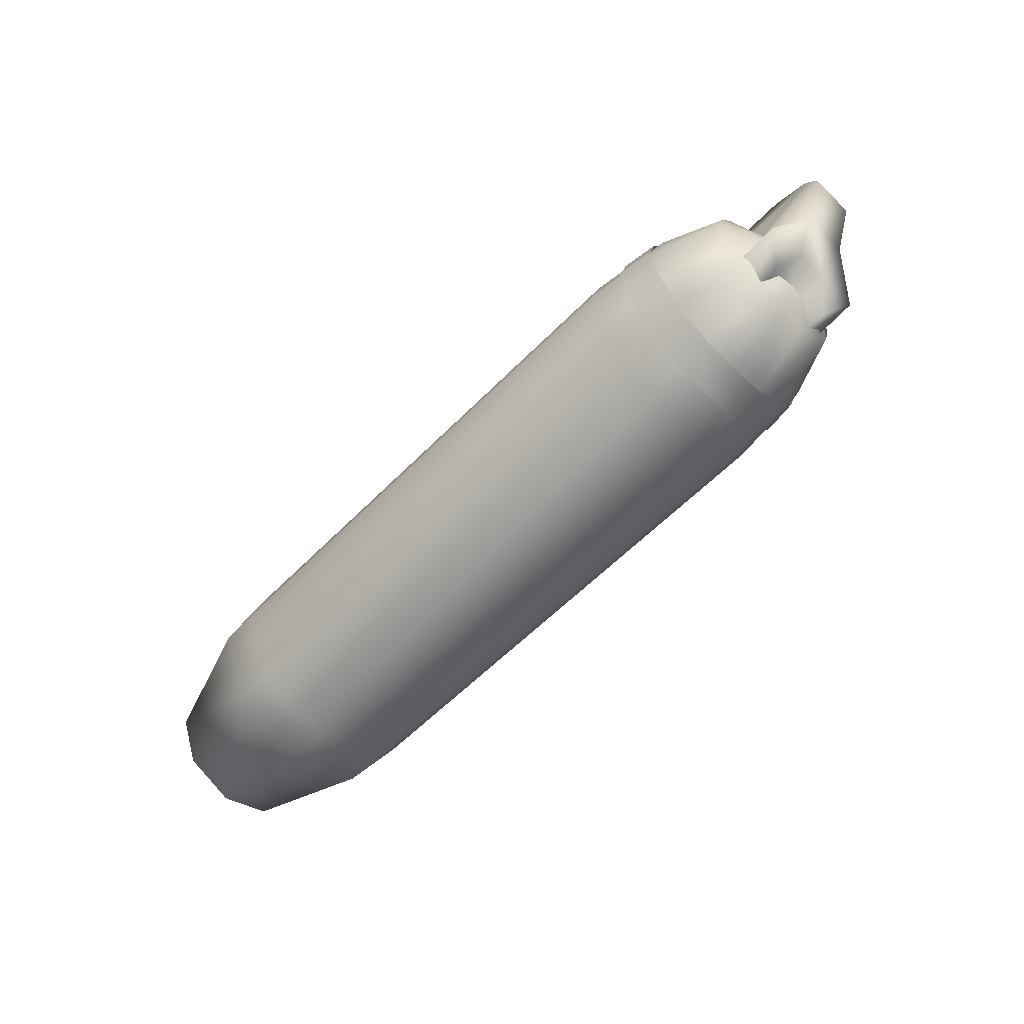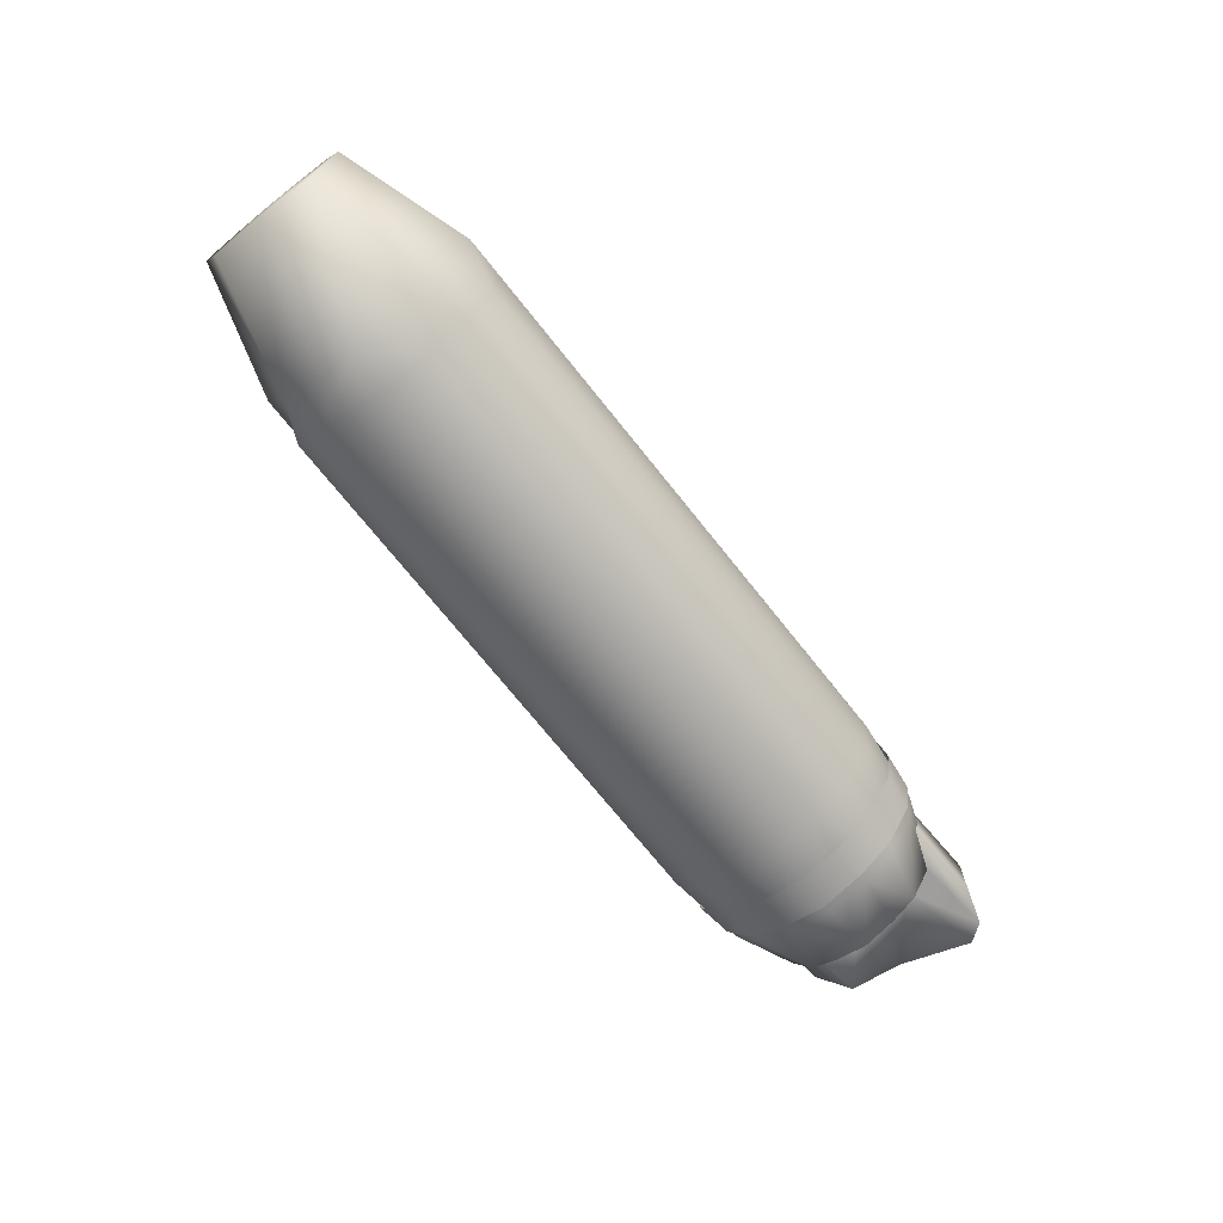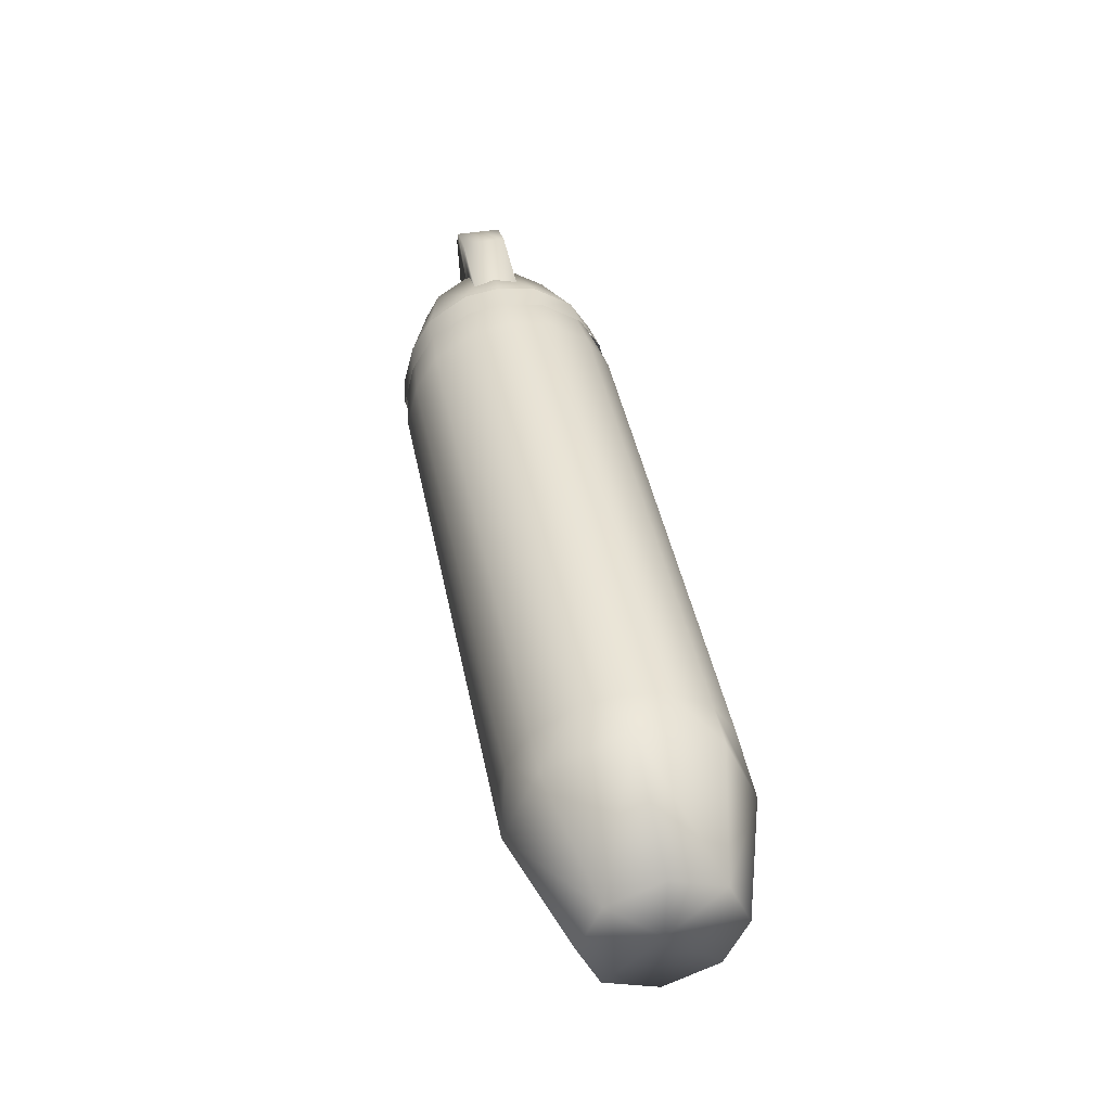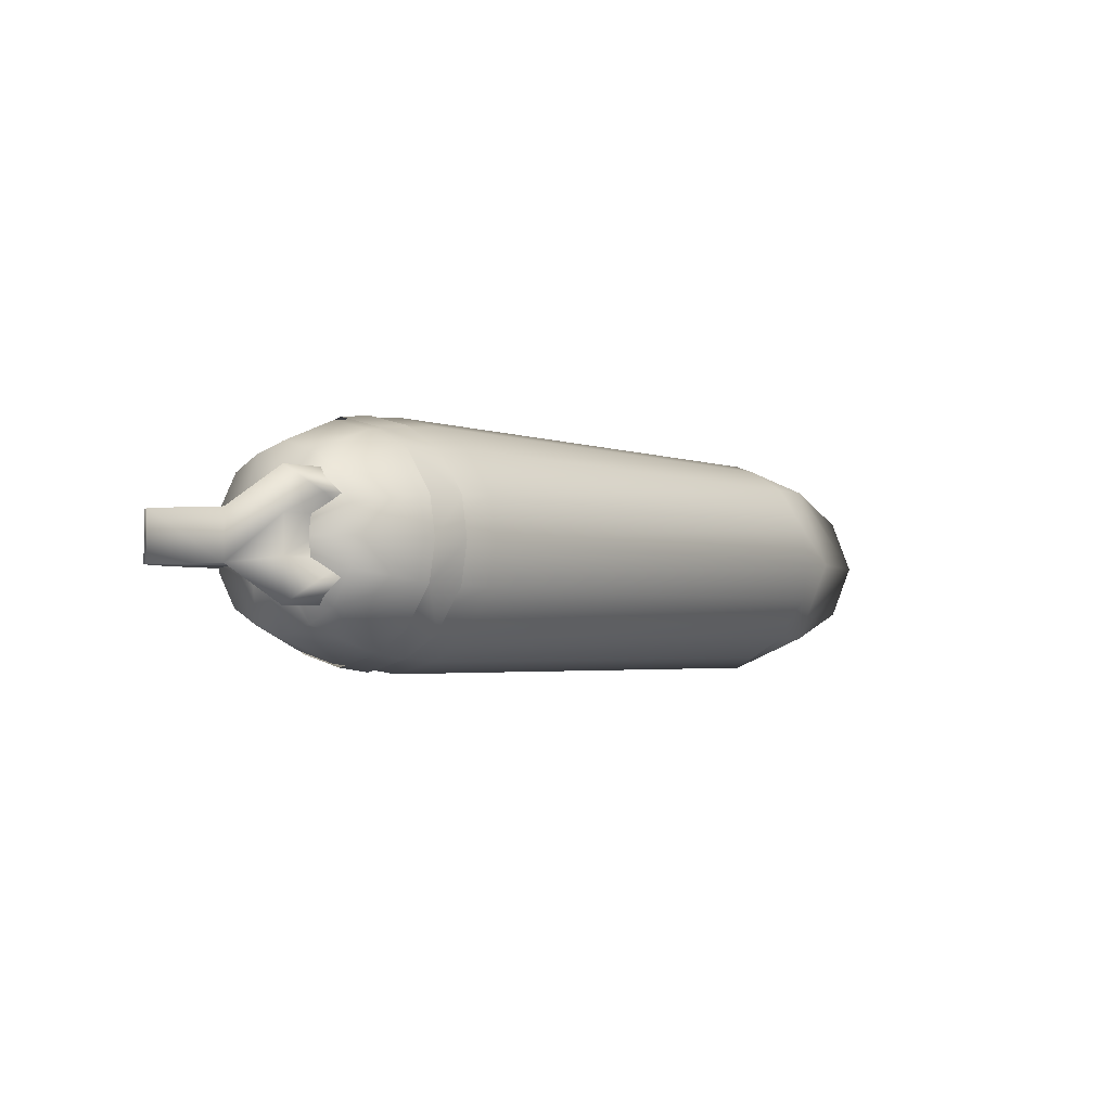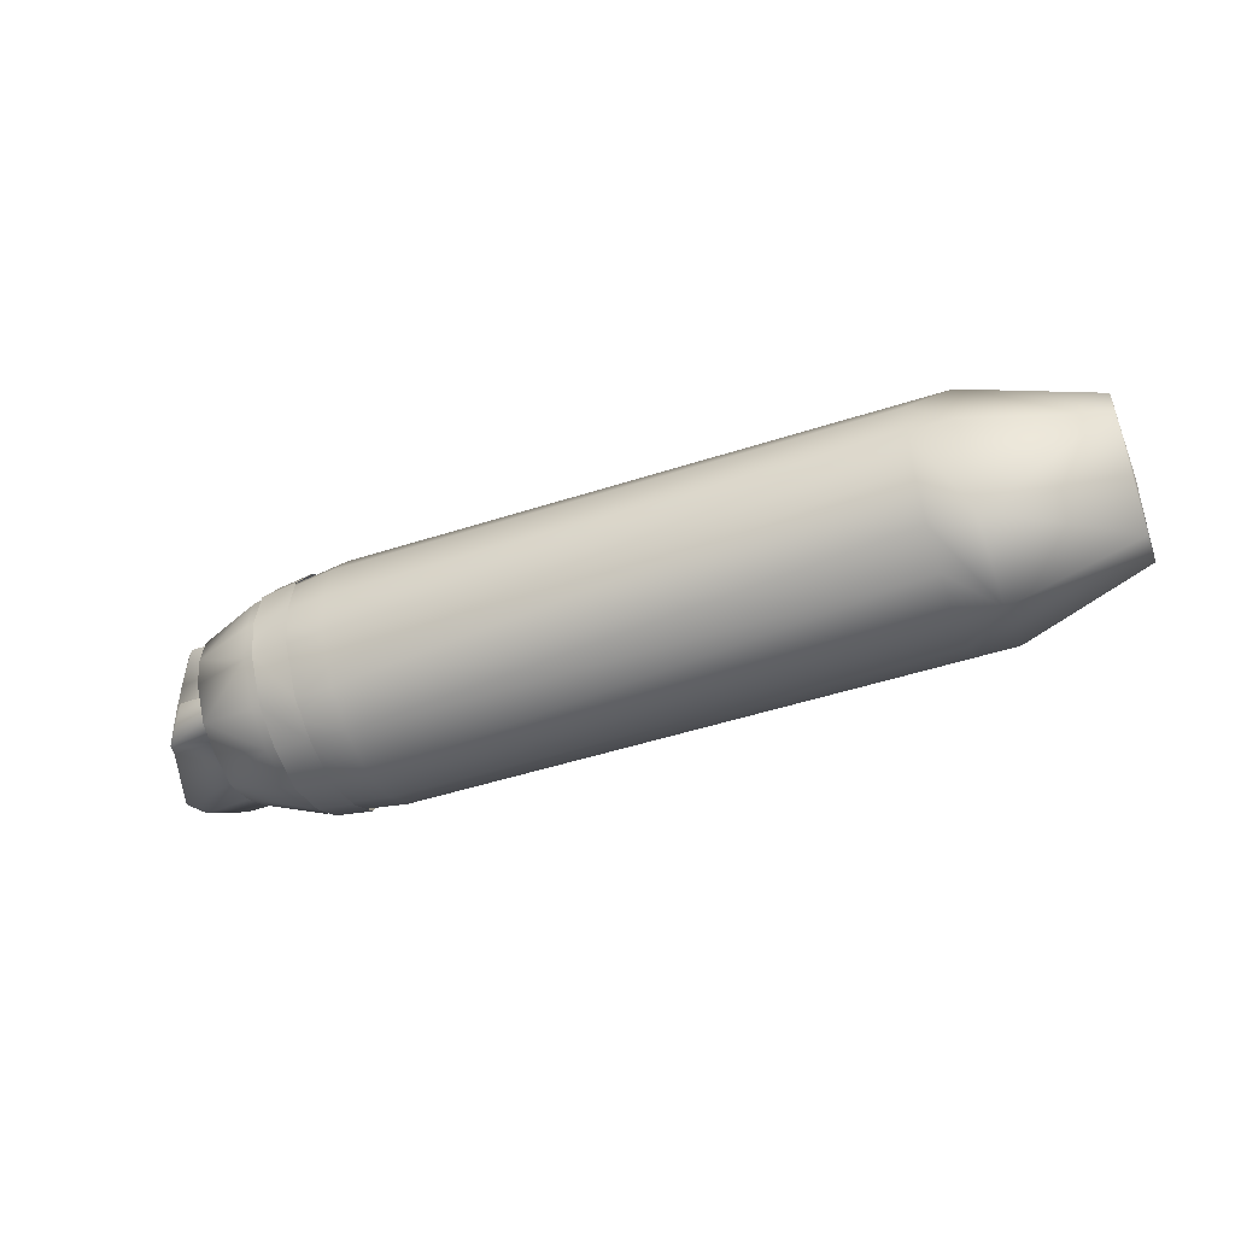
<metadata>
{"format":"obj","ext":"obj","renderer":"f3d","projection":"perspective","resolution":1024,"background":"white","views":[{"elev":-60.2,"azim":-134.4,"up":"+Y"},{"elev":-70.2,"azim":128.0,"up":"+Z"},{"elev":43.1,"azim":78.9,"up":"+Y"},{"elev":-2.8,"azim":-52.7,"up":"+Z"},{"elev":-46.8,"azim":20.2,"up":"+Z"}]}
</metadata>
<code>
o default:default.006_default:default.022
v -0.04387 0.02043 -0.00728
v -0.04385 0.02154 9.3e-05
v 0.05461 0.01979 -0.007226
v 0.05463 0.02091 5.8e-05
v -0.04386 0.02038 0.007457
v 0.05462 0.01973 0.007326
v -0.04387 0.01523 0.01516
v 0.05461 0.01467 0.01496
v 0.0546 0.01479 -0.01489
v -0.04388 0.01534 -0.01503
v 0.05457 0.008124 -0.01898
v -0.04391 0.008638 -0.01917
v 0.05453 -0.000116 -0.02113
v -0.04395 0.000274 -0.02134
v 0.0545 -0.00844 -0.01905
v -0.04398 -0.008112 -0.01923
v 0.05448 -0.01507 -0.01501
v -0.04401 -0.01485 -0.01514
v 0.05446 -0.0202 -0.007381
v -0.04402 -0.02 -0.007438
v 0.05446 -0.02131 -0.000106
v -0.04403 -0.02116 -7.3e-05
v -0.04387 0.01523 0.01516
v -0.0439 0.008489 0.01925
v 0.05461 0.01467 0.01496
v 0.05458 0.007976 0.01899
v -0.04393 0.000108 0.02136
v 0.05455 -0.000279 0.02109
v -0.04396 -0.008261 0.01919
v 0.05452 -0.008589 0.01893
v -0.04399 -0.01496 0.01504
v 0.05449 -0.01518 0.01484
v -0.04401 -0.02006 0.0073
v 0.05447 -0.02026 0.00717
v -0.04403 -0.02116 -7.3e-05
v 0.05446 -0.02131 -0.000106
v -0.06161 -0.01274 0.00637
v -0.07394 -0.01232 0.006376
v -0.0656 -0.009223 0.003285
v -0.0778 -0.00777 0.003294
v -0.07394 -0.01227 -0.006434
v -0.07781 -0.007387 -0.01063
v -0.06162 -0.01269 -0.006439
v -0.0656 -0.008841 -0.01063
v -0.0656 -0.008923 0.0106
v -0.0778 -0.00747 0.01061
v -0.06161 -0.01274 0.00637
v -0.07394 -0.01232 0.006376
v -0.0778 -0.00777 0.003294
v -0.08236 0.000363 -0.004217
v -0.07781 -0.007744 -0.003314
v -0.07781 -0.007387 -0.01063
v -0.07394 -0.01227 -0.006434
v -0.07394 -0.01232 0.006376
v -0.0778 -0.00747 0.01061
v -0.08236 0.00033 0.004263
v -0.08658 0.01276 0.004313
v -0.08659 0.01279 -0.004167
v -0.08424 0.01611 0.004325
v -0.08424 0.01614 -0.004155
v -0.07733 0.01833 -0.004149
v -0.07733 0.0183 0.004332
v -0.05951 0.01757 0.004323
v -0.05951 0.0176 -0.004157
v -0.0778 -0.00777 0.003294
v -0.07781 -0.007744 -0.003314
v -0.0656 -0.009223 0.003285
v -0.0656 -0.009198 -0.003324
v -0.07394 -0.01227 -0.006434
v -0.06162 -0.01269 -0.006439
v -0.05951 0.01757 0.004323
v -0.07733 0.0183 0.004332
v -0.06724 0.0145 0.004314
v -0.08424 0.01611 0.004325
v -0.07156 0.009445 0.004295
v -0.08658 0.01276 0.004313
v -0.08236 0.00033 0.004263
v -0.07063 6e-05 0.004258
v -0.0778 -0.00747 0.01061
v -0.0656 -0.008923 0.0106
v -0.0656 -0.008841 -0.01063
v -0.07781 -0.007387 -0.01063
v -0.07063 9.3e-05 -0.004222
v -0.08236 0.000363 -0.004217
v -0.07156 0.009478 -0.004185
v -0.08659 0.01279 -0.004167
v -0.08424 0.01614 -0.004155
v -0.06725 0.01454 -0.004167
v -0.07733 0.01833 -0.004149
v -0.05951 0.0176 -0.004157
v 0.08528 -0.009979 -0.009757
v 0.08527 -0.01403 -8.8e-05
v 0.06205 -0.01508 -0.015
v 0.06203 -0.02132 -0.000109
v 0.05446 -0.02131 -0.000106
v 0.05446 -0.0202 -0.007381
v 0.06205 -0.01508 -0.015
v 0.08532 -0.000279 -0.01373
v 0.06211 -0.000145 -0.02112
v 0.08536 0.009391 -0.009681
v 0.06217 0.01475 -0.01488
v 0.0622 0.02087 5.6e-05
v 0.08537 0.01337 1.9e-05
v 0.08536 0.009317 0.009688
v 0.06218 0.01463 0.01494
v 0.05448 -0.01507 -0.01501
v 0.0545 -0.00844 -0.01905
v 0.05453 -0.000116 -0.02113
v 0.05457 0.008124 -0.01898
v 0.0546 0.01479 -0.01489
v 0.05461 0.01979 -0.007226
v 0.05463 0.02091 5.8e-05
v 0.05462 0.01973 0.007326
v 0.05461 0.01467 0.01496
v -0.04908 -0.01845 -6.5e-05
v 0.06708 -0.01861 -9.6e-05
v -0.04905 -0.01304 0.01312
v 0.06711 -0.01327 0.01294
v 0.06718 -0.000284 0.01837
v -0.04899 0.000103 0.01863
v 0.06724 0.01275 0.01304
v -0.04893 0.01329 0.01323
v 0.06203 -0.02132 -0.000109
v 0.08527 -0.01403 -8.8e-05
v 0.06206 -0.0152 0.01483
v 0.08529 -0.01005 0.009612
v 0.08533 -0.000385 0.01366
v 0.06212 -0.000309 0.02107
v 0.08536 0.009317 0.009688
v 0.06218 0.01463 0.01494
v 0.05446 -0.02131 -0.000106
v 0.05447 -0.02026 0.00717
v 0.05449 -0.01518 0.01484
v 0.05452 -0.008589 0.01893
v 0.05455 -0.000279 0.02109
v 0.05458 0.007976 0.01899
v 0.05461 0.01467 0.01496
v 0.08533 -0.000385 0.01366
v 0.08529 -0.01005 0.009612
v 0.08571 -0.000333 -3.5e-05
v 0.08527 -0.01403 -8.8e-05
v 0.08528 -0.009979 -0.009757
v 0.08532 -0.000279 -0.01373
v 0.08536 0.009391 -0.009681
v 0.08537 0.01337 1.9e-05
v 0.08536 0.009317 0.009688
v -0.04908 -0.01845 -6.5e-05
v -0.04906 -0.01294 -0.01321
v 0.06708 -0.01861 -9.6e-05
v 0.0671 -0.01317 -0.01308
v 0.06716 -0.00014 -0.01842
v -0.049 0.000249 -0.01861
v 0.06723 0.01285 -0.01298
v -0.04893 0.0134 -0.01311
v 0.06726 0.01819 4.7e-05
v -0.0489 0.0188 8e-05
v -0.04893 0.01329 0.01323
v 0.06724 0.01275 0.01304
v -0.07409 0.006226 0.001487
v -0.07409 0.006554 4.5e-05
v -0.07413 -0.005597 0.001441
v -0.07414 -0.005928 -4e-06
v -0.07414 -0.005585 -0.001445
v -0.07003 -0.01413 -0.005015
v -0.07413 -0.004084 -0.00441
v -0.07002 -0.01045 -0.01081
v -0.07 -0.005629 -0.01345
v -0.0741 0.00275 0.004936
v -0.07409 0.00471 0.00445
v -0.06994 0.006235 0.01348
v -0.06992 0.01104 0.01085
v -0.06992 0.01473 0.005054
v -0.06991 0.01555 7.8e-05
v -0.06992 0.01477 -0.004903
v -0.07409 0.006238 -0.001399
v -0.07412 -0.002109 -0.004894
v -0.06998 0.000356 -0.01524
v -0.07412 0.000338 -0.006221
v -0.07411 0.002788 -0.004875
v -0.0741 0.004744 -0.004375
v -0.06993 0.01113 -0.01073
v -0.06995 0.006339 -0.0134
v -0.05898 -0.007462 0.01744
v -0.04396 -0.008261 0.01919
v -0.05895 0.000175 0.01951
v -0.04393 0.000108 0.02136
v -0.0439 0.008489 0.01925
v -0.05892 0.007835 0.0175
v -0.06997 0.000237 0.01527
v -0.06994 0.006235 0.01348
v -0.06992 0.01104 0.01085
v -0.0589 0.01398 0.01385
v -0.04387 0.01523 0.01516
v -0.06999 -0.005734 0.01344
v -0.07001 -0.01053 0.01076
v -0.05901 -0.01359 0.01375
v -0.04399 -0.01496 0.01504
v -0.04401 -0.02006 0.0073
v -0.05903 -0.01824 0.006585
v -0.07002 -0.01417 0.004942
v -0.07003 -0.01496 -4.1e-05
v -0.05904 -0.01924 -6.1e-05
v -0.04403 -0.02116 -7.3e-05
v -0.07 -0.005629 -0.01345
v -0.05899 -0.007325 -0.01747
v -0.07002 -0.01045 -0.01081
v -0.05902 -0.01348 -0.01382
v -0.04398 -0.008112 -0.01923
v -0.04401 -0.01485 -0.01514
v -0.04402 -0.02 -0.007438
v -0.05903 -0.01818 -0.006699
v -0.07003 -0.01413 -0.005015
v -0.07003 -0.01496 -4.1e-05
v -0.05904 -0.01924 -6.1e-05
v -0.04403 -0.02116 -7.3e-05
v -0.06998 0.000356 -0.01524
v -0.05896 0.000328 -0.01948
v -0.04395 0.000274 -0.02134
v -0.04391 0.008638 -0.01917
v -0.05894 0.00797 -0.01741
v -0.06995 0.006339 -0.0134
v -0.06993 0.01113 -0.01073
v -0.05891 0.01409 -0.01371
v -0.04388 0.01534 -0.01503
v -0.04387 0.02043 -0.00728
v -0.05889 0.01874 -0.006555
v -0.06992 0.01477 -0.004903
v -0.06991 0.01555 7.8e-05
v -0.05888 0.01975 9.1e-05
v -0.04385 0.02154 9.3e-05
v -0.04386 0.02038 0.007457
v -0.05889 0.01869 0.006729
v -0.06992 0.01473 0.005054
v -0.06992 0.01104 0.01085
v -0.0589 0.01398 0.01385
v -0.04387 0.01523 0.01516
v -0.07003 -0.01496 -4.1e-05
v -0.07002 -0.01417 0.004942
v -0.07413 -0.004118 0.004416
v -0.07001 -0.01053 0.01076
v -0.06999 -0.005734 0.01344
v -0.07412 -0.002147 0.004917
v -0.07411 0.000289 0.006262
v -0.06997 0.000237 0.01527
v -0.05729 -0.00754 -0.0181
v -0.0506 -0.007891 -0.01889
v -0.05731 -0.01391 -0.01432
v -0.05063 -0.01452 -0.0149
v -0.05732 -0.01879 -0.006945
v -0.05064 -0.01959 -0.007274
v -0.05065 -0.02073 -6.9e-05
v -0.05733 -0.01988 -6.4e-05
v -0.05726 0.000386 -0.02017
v -0.05057 0.000362 -0.021
v -0.05054 0.008597 -0.01882
v -0.05724 0.008299 -0.01804
v -0.05721 0.01464 -0.0142
v -0.05051 0.0152 -0.01479
v -0.05049 0.02021 -0.007119
v -0.05719 0.01946 -0.006795
v -0.05048 0.02129 9.4e-05
v -0.05718 0.02049 9.4e-05
v -0.05719 0.0194 0.006974
v -0.05049 0.02015 0.007299
v -0.0505 0.01508 0.01493
v -0.0572 0.01453 0.01435
v -0.0572 0.01453 0.01435
v -0.05722 0.008158 0.01813
v -0.0505 0.01508 0.01493
v -0.05052 0.00845 0.01891
v -0.05056 0.000198 0.02103
v -0.05725 0.000228 0.0202
v -0.05728 -0.007682 0.01807
v -0.05059 -0.008038 0.01885
v -0.05062 -0.01464 0.01481
v -0.0573 -0.01402 0.01423
v -0.05063 -0.01965 0.007144
v -0.05732 -0.01884 0.006826
v -0.05733 -0.01988 -6.4e-05
v -0.05065 -0.02073 -6.9e-05
v -0.05453 -0.0123 0.01149
v 0.04872 -0.00972 0.01193
v -0.05445 -0.01603 0.005808
v 0.0488 -0.01359 0.006045
v 0.04883 -0.01501 -0.000851
v -0.05442 -0.01741 -0.000851
v -0.05445 -0.01603 -0.00751
v 0.0488 -0.01359 -0.007747
v 0.04872 -0.00972 -0.01363
v -0.05453 -0.0123 -0.01319
v -0.05465 -0.006614 -0.01693
v 0.0486 -0.003835 -0.0175
v 0.04845 0.003059 -0.01893
v -0.05479 4.4e-05 -0.01831
v -0.05479 4.4e-05 -0.01831
v 0.04845 0.003059 -0.01893
v -0.05465 -0.006614 -0.01693
v 0.0486 -0.003835 -0.0175
v 0.04872 -0.00972 -0.01363
v -0.05453 -0.0123 -0.01319
v -0.05445 -0.01603 -0.00751
v 0.0488 -0.01359 -0.007747
v 0.04883 -0.01501 -0.000851
v -0.05442 -0.01741 -0.000851
v -0.05445 -0.01603 0.005808
v 0.0488 -0.01359 0.006045
v 0.04872 -0.00972 0.01193
v -0.05453 -0.0123 0.01149
f 1 2 3
f 3 2 4
f 2 5 4
f 4 5 6
f 5 7 6
f 6 7 8
f 3 9 1
f 1 9 10
f 9 11 10
f 10 11 12
f 11 13 12
f 12 13 14
f 13 15 14
f 14 15 16
f 15 17 16
f 16 17 18
f 17 19 18
f 18 19 20
f 19 21 20
f 21 22 20
f 23 24 25
f 25 24 26
f 24 27 26
f 26 27 28
f 27 29 28
f 28 29 30
f 29 31 30
f 30 31 32
f 31 33 32
f 32 33 34
f 33 35 34
f 34 35 36
f 37 38 39
f 38 40 39
f 41 42 43
f 42 44 43
f 45 46 47
f 46 48 47
f 49 50 51
f 50 52 51
f 51 52 53
f 54 55 49
f 55 56 49
f 49 56 50
f 56 57 50
f 50 57 58
f 57 59 58
f 58 59 60
f 60 59 61
f 59 62 61
f 62 63 61
f 61 63 64
f 65 66 67
f 67 66 68
f 66 69 68
f 68 69 70
f 71 72 73
f 72 74 73
f 73 74 75
f 74 76 75
f 76 77 75
f 75 77 78
f 77 79 78
f 78 79 80
f 81 82 83
f 82 84 83
f 83 84 85
f 84 86 85
f 86 87 85
f 85 87 88
f 87 89 88
f 88 89 90
f 91 92 93
f 92 94 93
f 94 95 93
f 93 95 96
f 91 97 98
f 97 99 98
f 98 99 100
f 99 101 100
f 101 102 100
f 100 102 103
f 103 102 104
f 102 105 104
f 96 106 97
f 97 106 99
f 106 107 99
f 107 108 99
f 108 109 99
f 109 110 99
f 99 110 101
f 110 111 101
f 101 111 102
f 111 112 102
f 112 113 102
f 102 113 105
f 113 114 105
f 115 116 117
f 116 118 117
f 118 119 117
f 117 119 120
f 119 121 120
f 120 121 122
f 123 124 125
f 124 126 125
f 126 127 125
f 125 127 128
f 127 129 128
f 128 129 130
f 131 123 132
f 123 125 132
f 132 125 133
f 133 125 134
f 125 128 134
f 134 128 135
f 135 128 136
f 128 130 136
f 136 130 137
f 138 139 140
f 139 141 140
f 141 142 140
f 142 143 140
f 143 144 140
f 144 145 140
f 145 146 140
f 140 146 138
f 147 148 149
f 149 148 150
f 150 148 151
f 148 152 151
f 151 152 153
f 152 154 153
f 153 154 155
f 154 156 155
f 156 157 155
f 155 157 158
f 159 160 161
f 161 160 162
f 160 163 162
f 162 163 164
f 163 165 164
f 164 165 166
f 165 167 166
f 161 168 159
f 159 168 169
f 168 170 169
f 170 171 169
f 171 172 169
f 169 172 159
f 159 172 160
f 172 173 160
f 173 174 160
f 174 175 160
f 160 175 163
f 175 176 163
f 163 176 165
f 176 167 165
f 177 167 178
f 167 176 178
f 178 176 179
f 176 175 179
f 179 175 180
f 175 174 180
f 174 181 180
f 181 182 180
f 180 182 179
f 179 182 178
f 182 177 178
f 183 184 185
f 184 186 185
f 186 187 185
f 187 188 185
f 185 188 189
f 189 188 190
f 190 188 191
f 191 188 192
f 188 187 192
f 192 187 193
f 185 189 183
f 189 194 183
f 194 195 183
f 195 196 183
f 183 196 184
f 184 196 197
f 197 196 198
f 198 196 199
f 196 195 199
f 195 200 199
f 200 201 199
f 201 202 199
f 199 202 198
f 202 203 198
f 204 205 206
f 206 205 207
f 205 208 207
f 208 209 207
f 209 210 207
f 210 211 207
f 207 211 206
f 206 211 212
f 212 211 213
f 213 211 214
f 211 210 214
f 214 210 215
f 204 216 205
f 216 217 205
f 205 217 208
f 208 217 218
f 218 217 219
f 219 217 220
f 217 216 220
f 216 221 220
f 221 222 220
f 222 223 220
f 220 223 219
f 219 223 224
f 224 223 225
f 223 226 225
f 223 222 226
f 222 227 226
f 227 228 226
f 228 229 226
f 226 229 225
f 225 229 230
f 230 229 231
f 231 229 232
f 229 228 232
f 228 233 232
f 233 234 232
f 234 235 232
f 232 235 231
f 235 236 231
f 164 237 162
f 237 238 162
f 162 238 161
f 161 238 239
f 238 240 239
f 240 241 239
f 241 242 239
f 239 242 161
f 161 242 168
f 242 243 168
f 168 243 170
f 170 243 244
f 244 243 241
f 243 242 241
f 245 246 247
f 246 248 247
f 247 248 249
f 248 250 249
f 250 251 249
f 249 251 252
f 245 253 246
f 246 253 254
f 254 253 255
f 253 256 255
f 256 257 255
f 255 257 258
f 258 257 259
f 257 260 259
f 259 260 261
f 260 262 261
f 262 263 261
f 261 263 264
f 264 263 265
f 263 266 265
f 267 268 269
f 269 268 270
f 270 268 271
f 268 272 271
f 272 273 271
f 271 273 274
f 274 273 275
f 273 276 275
f 275 276 277
f 276 278 277
f 278 279 277
f 277 279 280
f 281 282 283
f 282 284 283
f 284 285 283
f 283 285 286
f 286 285 287
f 285 288 287
f 288 289 287
f 287 289 290
f 290 289 291
f 289 292 291
f 292 293 291
f 291 293 294
f 295 296 297
f 296 298 297
f 298 299 297
f 297 299 300
f 300 299 301
f 299 302 301
f 302 303 301
f 301 303 304
f 304 303 305
f 303 306 305
f 306 307 305
f 305 307 308

</code>
